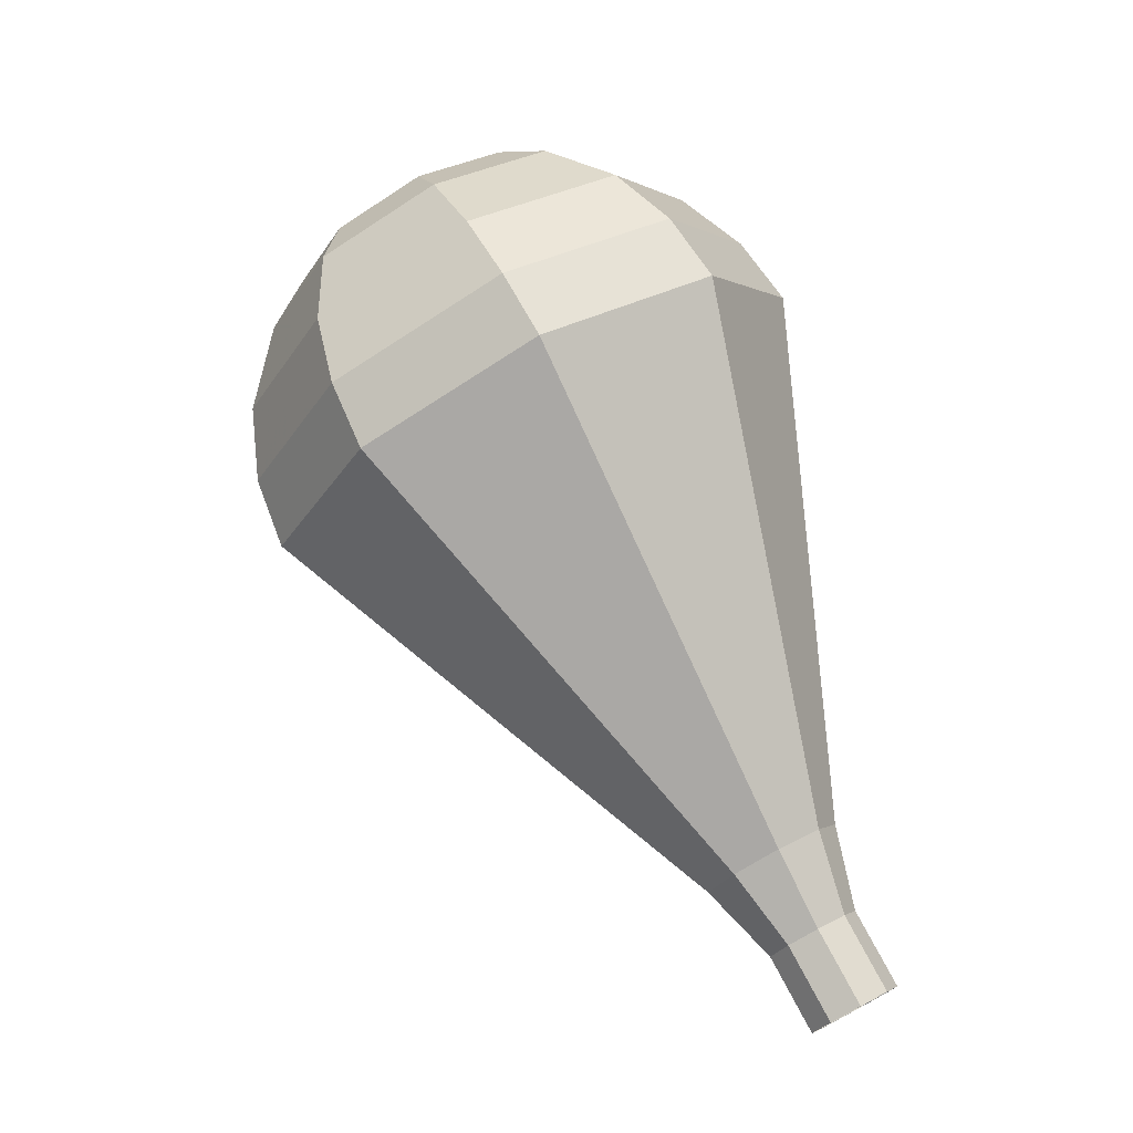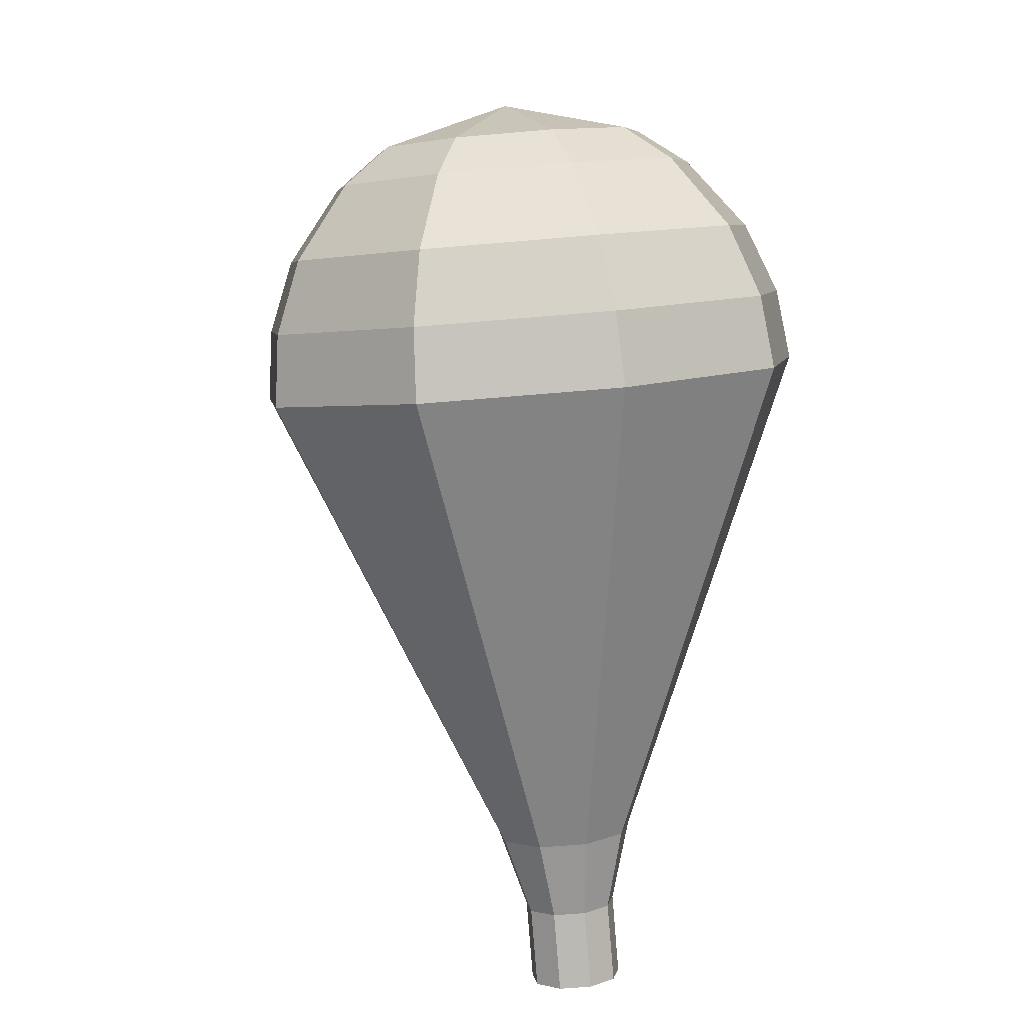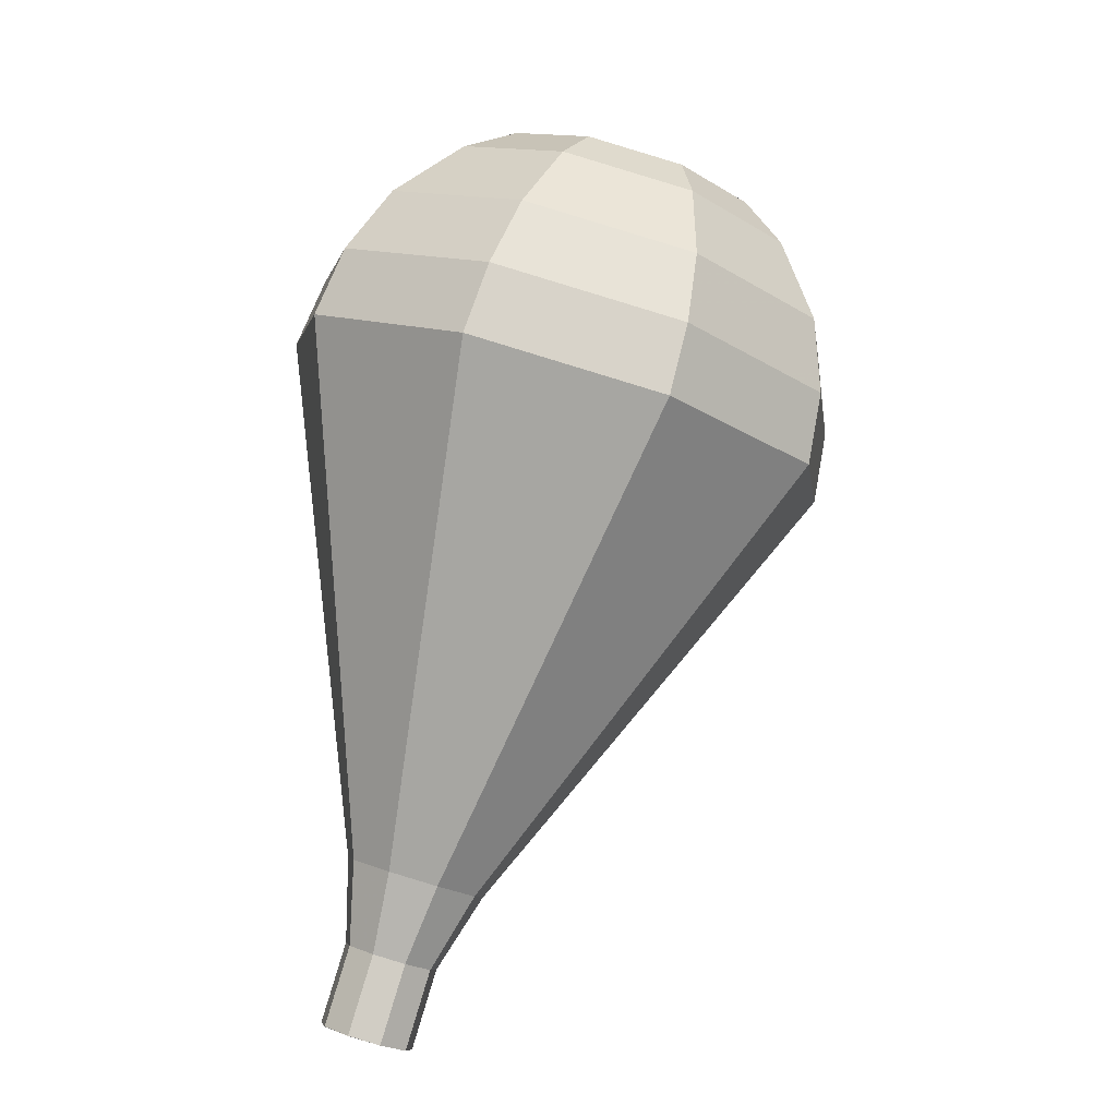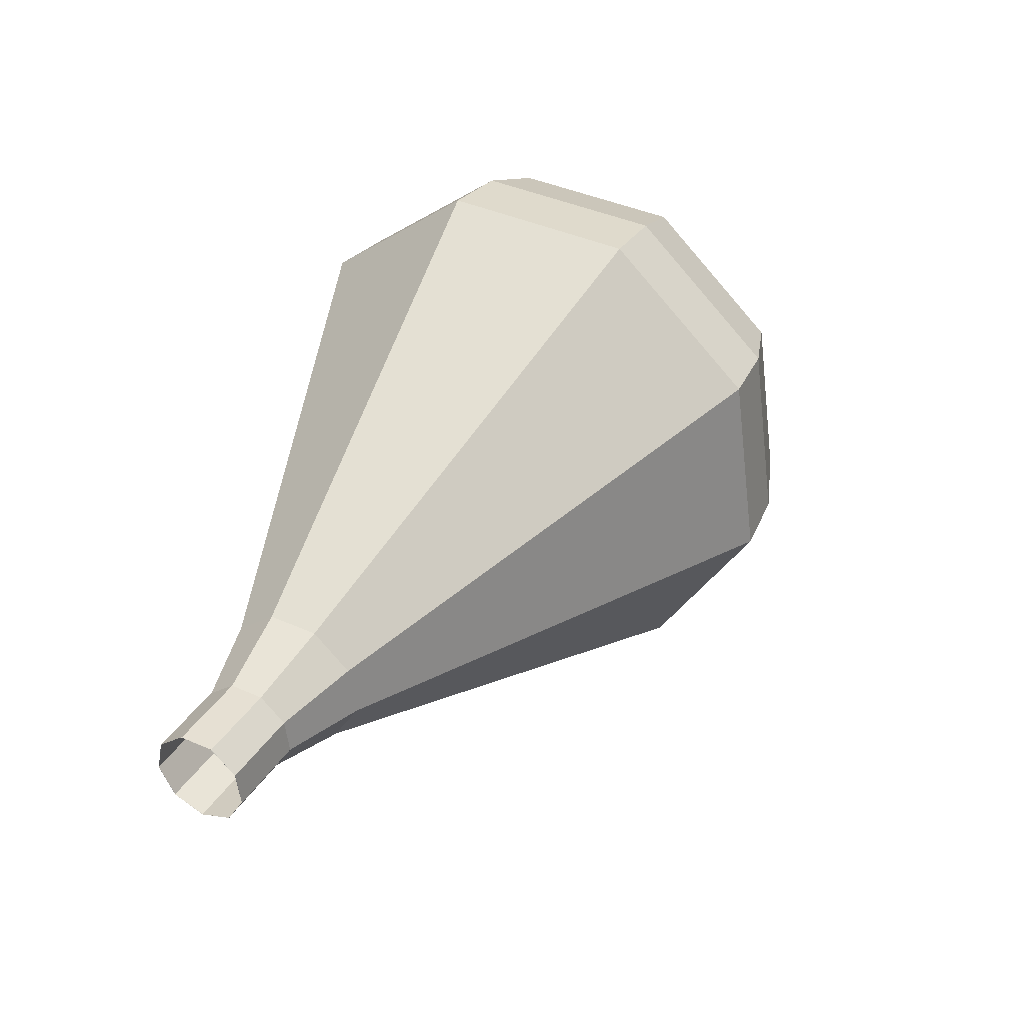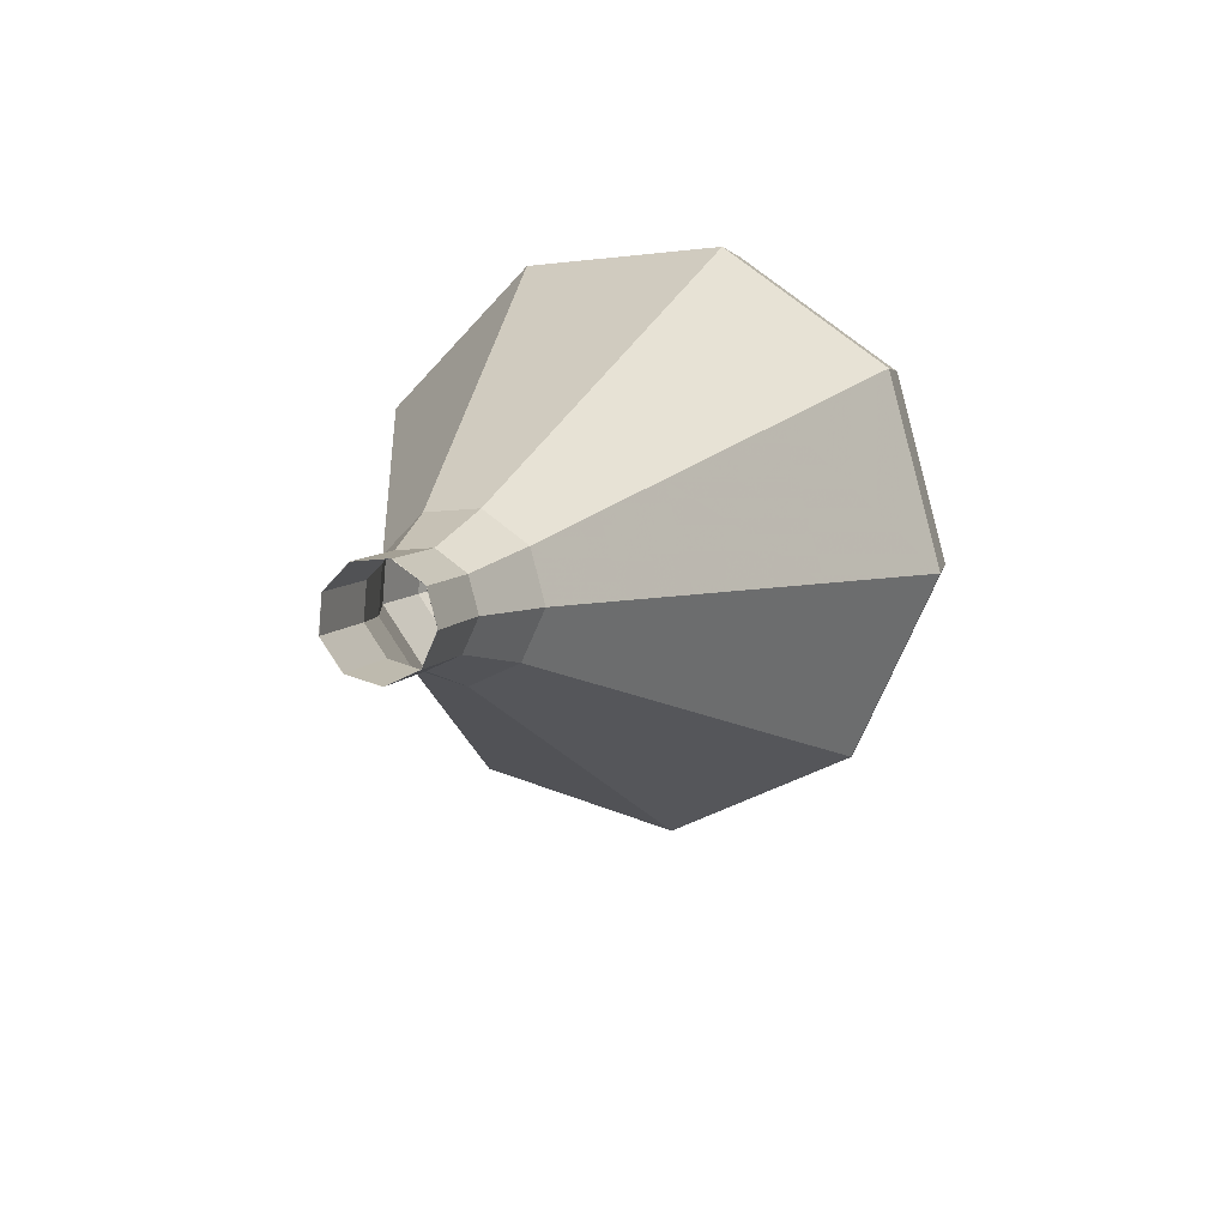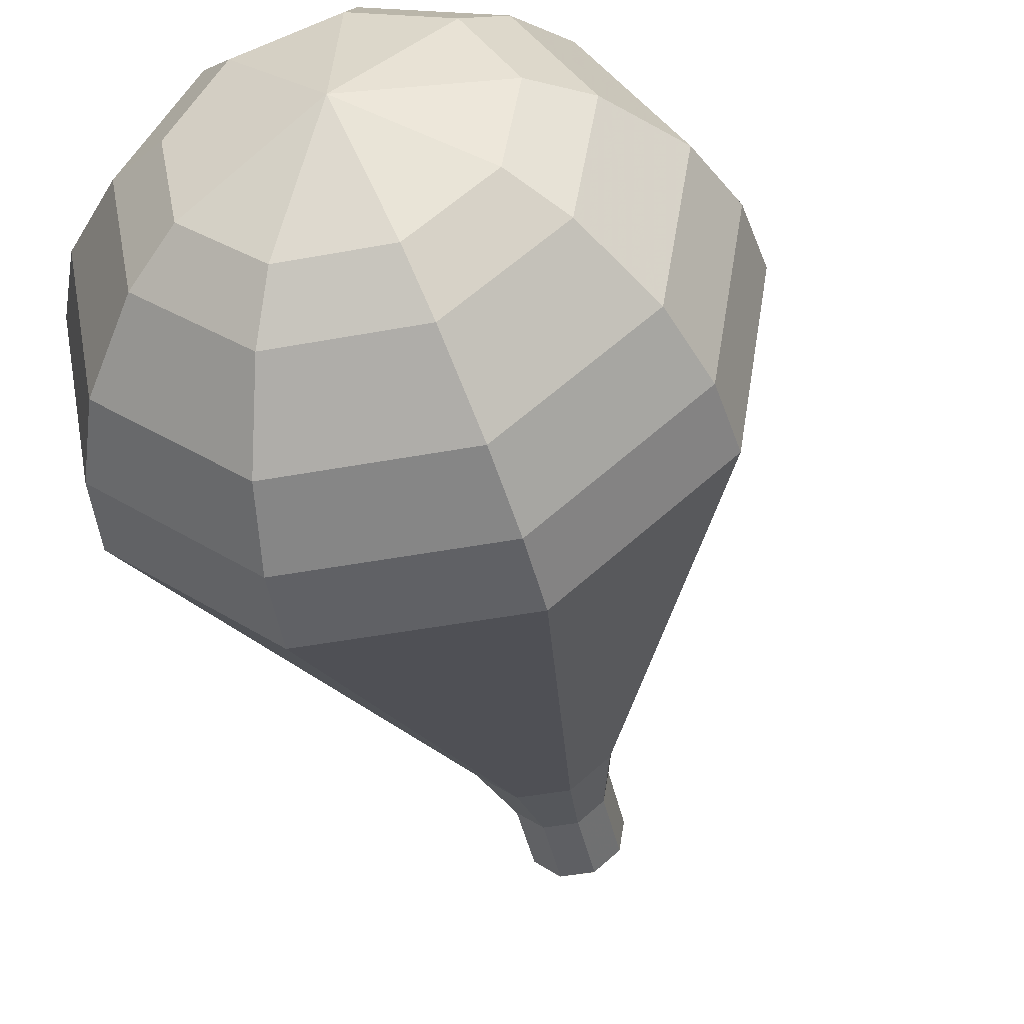
<metadata>
{"format":"obj","ext":"obj","renderer":"f3d","projection":"perspective","resolution":1024,"background":"white","views":[{"elev":-25.0,"azim":92.7,"up":"+Z"},{"elev":35.9,"azim":-167.9,"up":"+Z"},{"elev":-31.8,"azim":-14.1,"up":"+Z"},{"elev":-62.0,"azim":-52.6,"up":"+Z"},{"elev":-58.8,"azim":-119.4,"up":"+Z"},{"elev":-69.9,"azim":25.4,"up":"+Y"}]}
</metadata>
<code>
g tube1
v 150.7 165.4 119.2
v 151.2 164.9 118.8
v 152.1 164.8 118.6
v 152.8 165.2 118.7
v 153.1 165.9 119
v 152.9 166.6 119.4
v 152.1 167 119.7
v 151.3 166.8 119.8
v 150.7 166.2 119.6
v 150.7 165.4 119.2
v 150.7 165.4 119.2
v 151.3 164.9 118.8
v 152.1 164.8 118.6
v 152.8 165.2 118.6
v 153.1 165.9 119
v 152.8 166.6 119.4
v 152.1 167 119.7
v 151.3 166.8 119.8
v 150.7 166.2 119.6
v 150.7 165.4 119.2
v 151.1 164.4 121
v 151.6 163.9 120.6
v 152.5 163.8 120.4
v 153.2 164.2 120.5
v 153.5 165 120.8
v 153.2 165.7 121.2
v 152.5 166 121.6
v 151.7 165.8 121.6
v 151.1 165.2 121.4
v 151.1 164.4 121
v 150.9 163.2 122.9
v 151.7 162.4 122.3
v 153 162.3 122
v 154.1 162.9 122.1
v 154.5 164 122.6
v 154.1 165.1 123.2
v 153 165.5 123.7
v 151.8 165.3 123.8
v 150.9 164.3 123.5
v 150.9 163.2 122.9
v 150.4 161.9 124.7
v 151.6 160.7 123.8
v 153.5 160.5 123.4
v 155.1 161.5 123.5
v 155.8 163.1 124.3
v 155.2 164.7 125.2
v 153.6 165.4 125.9
v 151.7 165 126.1
v 150.5 163.6 125.6
v 150.4 161.9 124.7
v 150 160.5 126.6
v 151.5 158.9 125.4
v 154 158.7 124.8
v 156.2 160 125
v 157.1 162.2 126
v 156.3 164.3 127.2
v 154.2 165.2 128.2
v 151.7 164.7 128.4
v 150 162.8 127.8
v 150 160.5 126.6
v 149 157.9 130.3
v 151.4 155.5 128.5
v 155.1 155.1 127.6
v 158.4 157.1 127.9
v 159.8 160.4 129.3
v 158.5 163.5 131.2
v 155.3 164.9 132.7
v 151.5 164.1 133
v 149.1 161.3 132.1
v 149 157.9 130.3
v 148 155.2 134
v 151.2 152 131.6
v 156.2 151.6 130.3
v 160.6 154.1 130.8
v 162.4 158.5 132.7
v 160.7 162.7 135.3
v 156.4 164.6 137.2
v 151.4 163.5 137.7
v 148.1 159.8 136.4
v 148 155.2 134
v 148.6 154.5 135.6
v 151.7 151.3 133.3
v 156.5 150.9 132.1
v 160.7 153.4 132.5
v 162.5 157.6 134.4
v 160.9 161.7 136.9
v 156.7 163.6 138.7
v 151.9 162.4 139.2
v 148.7 158.9 137.9
v 148.6 154.5 135.6
v 149.6 153.9 137.3
v 152.4 151.1 135.2
v 156.7 150.7 134.1
v 160.5 152.9 134.5
v 162.1 156.7 136.2
v 160.6 160.3 138.4
v 156.9 162 140
v 152.6 161 140.4
v 149.7 157.8 139.3
v 149.6 153.9 137.3
v 151.4 153.6 138.9
v 153.5 151.4 137.3
v 156.8 151.1 136.5
v 159.7 152.9 136.8
v 160.9 155.8 138
v 159.8 158.5 139.7
v 157 159.8 141
v 153.7 159 141.3
v 151.5 156.6 140.5
v 151.4 153.6 138.9
v 152.8 153.6 139.7
v 154.4 152.1 138.5
v 156.8 151.9 137.9
v 158.9 153.1 138.1
v 159.8 155.2 139.1
v 159 157.2 140.3
v 156.9 158.2 141.3
v 154.5 157.6 141.5
v 152.9 155.8 140.9
v 152.8 153.6 139.7
v 156.4 154.5 140.5
v 156.4 154.5 140.5
v 156.4 154.5 140.5
v 156.4 154.5 140.5
v 156.4 154.5 140.5
v 156.4 154.5 140.5
v 156.4 154.5 140.5
v 156.4 154.5 140.5
v 156.4 154.5 140.5
v 156.4 154.5 140.5
f 1 2 12
f 12 11 1
f 2 3 13
f 13 12 2
f 3 4 14
f 14 13 3
f 4 5 15
f 15 14 4
f 5 6 16
f 16 15 5
f 6 7 17
f 17 16 6
f 7 8 18
f 18 17 7
f 8 9 19
f 19 18 8
f 9 10 20
f 20 19 9
f 11 12 22
f 22 21 11
f 12 13 23
f 23 22 12
f 13 14 24
f 24 23 13
f 14 15 25
f 25 24 14
f 15 16 26
f 26 25 15
f 16 17 27
f 27 26 16
f 17 18 28
f 28 27 17
f 18 19 29
f 29 28 18
f 19 20 30
f 30 29 19
f 21 22 32
f 32 31 21
f 22 23 33
f 33 32 22
f 23 24 34
f 34 33 23
f 24 25 35
f 35 34 24
f 25 26 36
f 36 35 25
f 26 27 37
f 37 36 26
f 27 28 38
f 38 37 27
f 28 29 39
f 39 38 28
f 29 30 40
f 40 39 29
f 31 32 42
f 42 41 31
f 32 33 43
f 43 42 32
f 33 34 44
f 44 43 33
f 34 35 45
f 45 44 34
f 35 36 46
f 46 45 35
f 36 37 47
f 47 46 36
f 37 38 48
f 48 47 37
f 38 39 49
f 49 48 38
f 39 40 50
f 50 49 39
f 41 42 52
f 52 51 41
f 42 43 53
f 53 52 42
f 43 44 54
f 54 53 43
f 44 45 55
f 55 54 44
f 45 46 56
f 56 55 45
f 46 47 57
f 57 56 46
f 47 48 58
f 58 57 47
f 48 49 59
f 59 58 48
f 49 50 60
f 60 59 49
f 51 52 62
f 62 61 51
f 52 53 63
f 63 62 52
f 53 54 64
f 64 63 53
f 54 55 65
f 65 64 54
f 55 56 66
f 66 65 55
f 56 57 67
f 67 66 56
f 57 58 68
f 68 67 57
f 58 59 69
f 69 68 58
f 59 60 70
f 70 69 59
f 61 62 72
f 72 71 61
f 62 63 73
f 73 72 62
f 63 64 74
f 74 73 63
f 64 65 75
f 75 74 64
f 65 66 76
f 76 75 65
f 66 67 77
f 77 76 66
f 67 68 78
f 78 77 67
f 68 69 79
f 79 78 68
f 69 70 80
f 80 79 69
f 71 72 82
f 82 81 71
f 72 73 83
f 83 82 72
f 73 74 84
f 84 83 73
f 74 75 85
f 85 84 74
f 75 76 86
f 86 85 75
f 76 77 87
f 87 86 76
f 77 78 88
f 88 87 77
f 78 79 89
f 89 88 78
f 79 80 90
f 90 89 79
f 81 82 92
f 92 91 81
f 82 83 93
f 93 92 82
f 83 84 94
f 94 93 83
f 84 85 95
f 95 94 84
f 85 86 96
f 96 95 85
f 86 87 97
f 97 96 86
f 87 88 98
f 98 97 87
f 88 89 99
f 99 98 88
f 89 90 100
f 100 99 89
f 91 92 102
f 102 101 91
f 92 93 103
f 103 102 92
f 93 94 104
f 104 103 93
f 94 95 105
f 105 104 94
f 95 96 106
f 106 105 95
f 96 97 107
f 107 106 96
f 97 98 108
f 108 107 97
f 98 99 109
f 109 108 98
f 99 100 110
f 110 109 99
f 101 102 112
f 112 111 101
f 102 103 113
f 113 112 102
f 103 104 114
f 114 113 103
f 104 105 115
f 115 114 104
f 105 106 116
f 116 115 105
f 106 107 117
f 117 116 106
f 107 108 118
f 118 117 107
f 108 109 119
f 119 118 108
f 109 110 120
f 120 119 109
f 111 112 122
f 122 121 111
f 112 113 123
f 123 122 112
f 113 114 124
f 124 123 113
f 114 115 125
f 125 124 114
f 115 116 126
f 126 125 115
f 116 117 127
f 127 126 116
f 117 118 128
f 128 127 117
f 118 119 129
f 129 128 118
f 119 120 130
f 130 129 119
g

</code>
